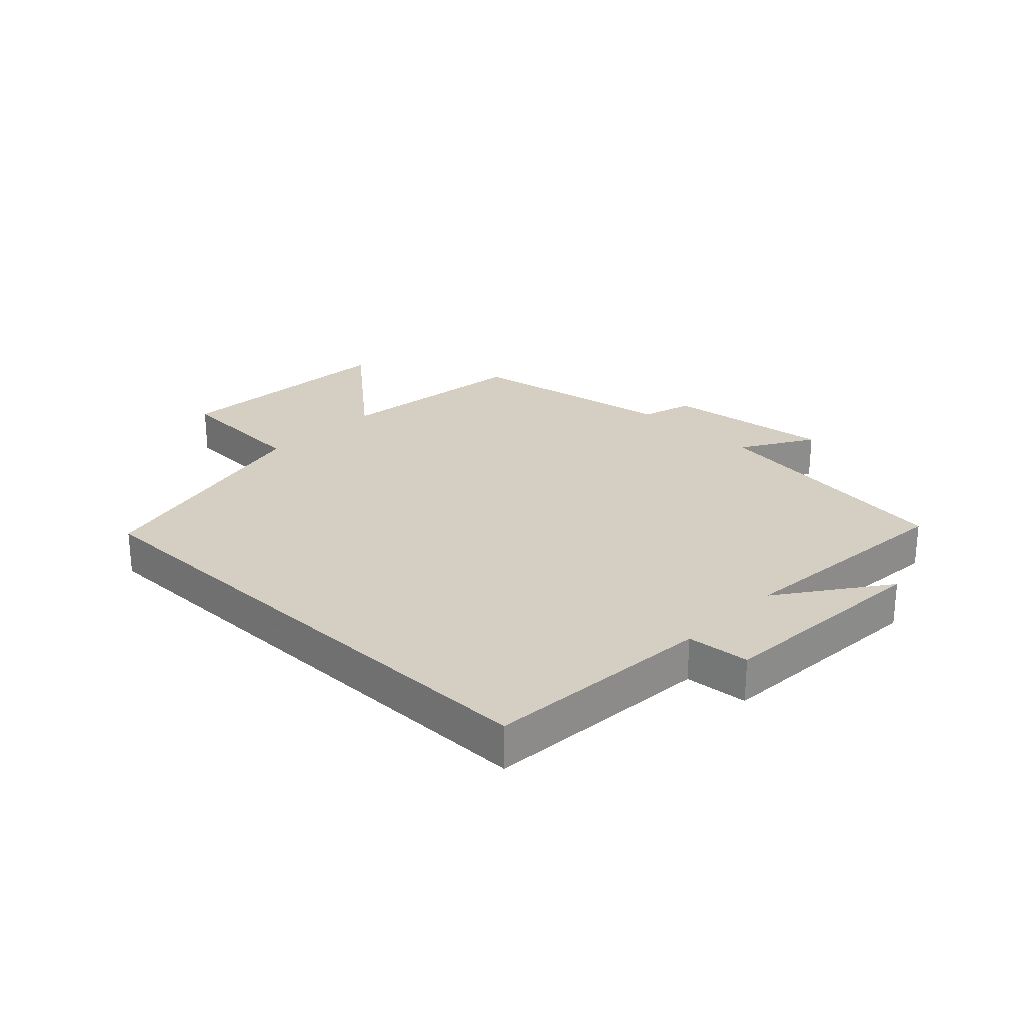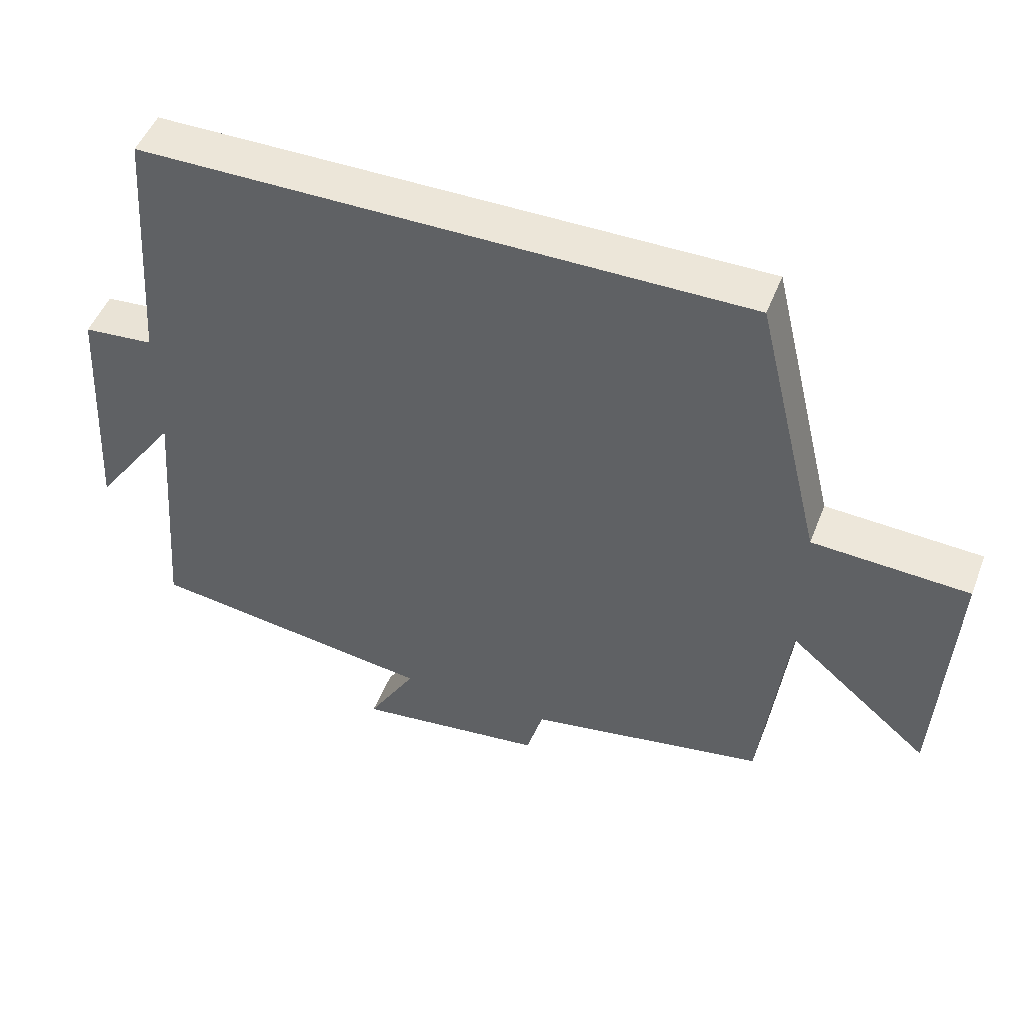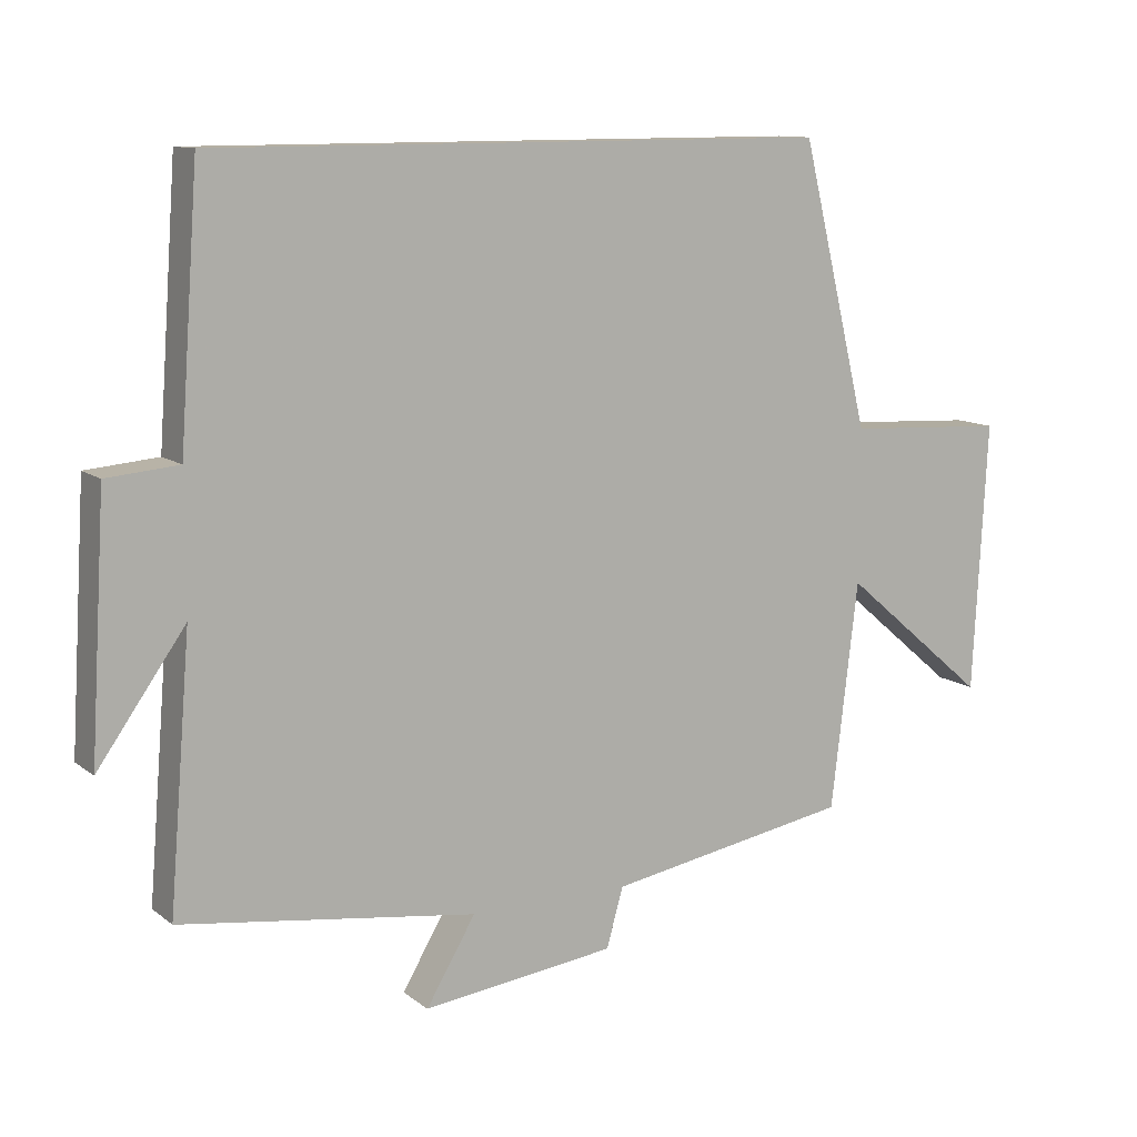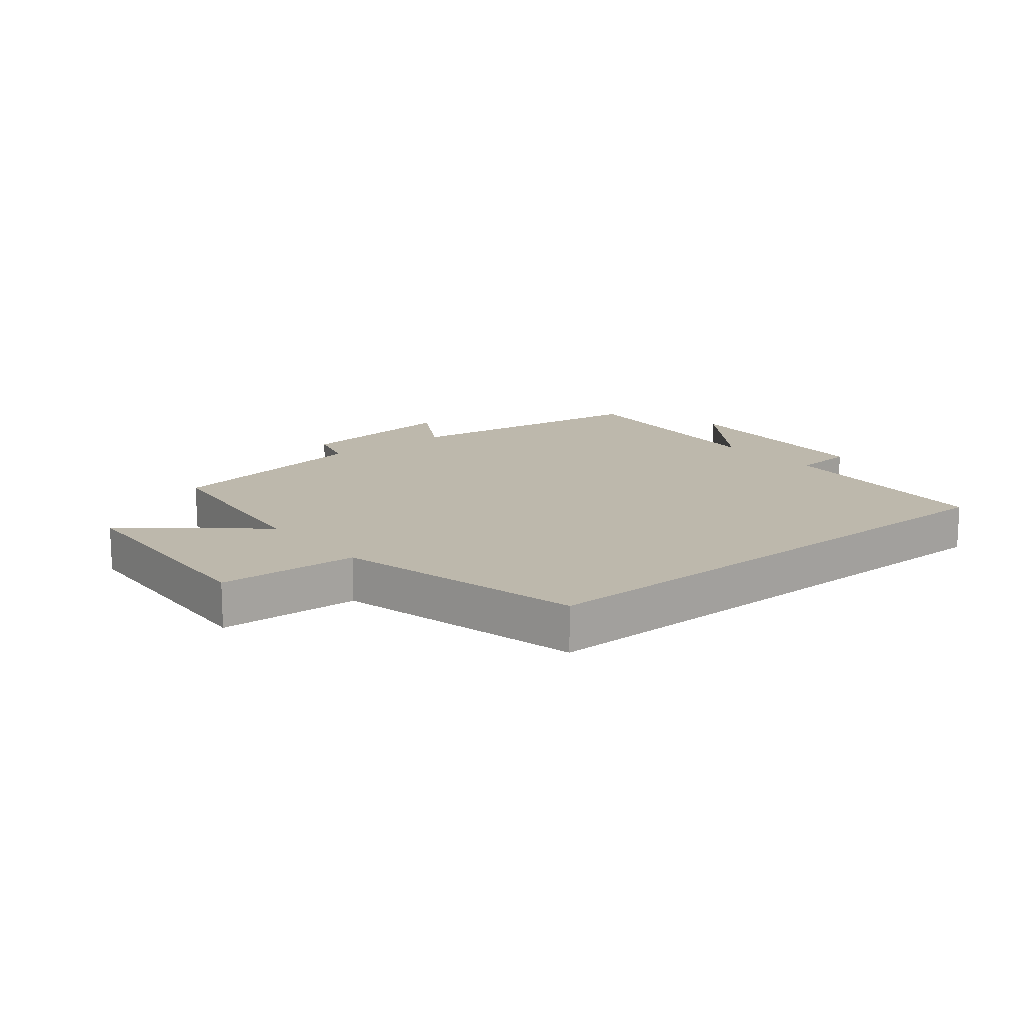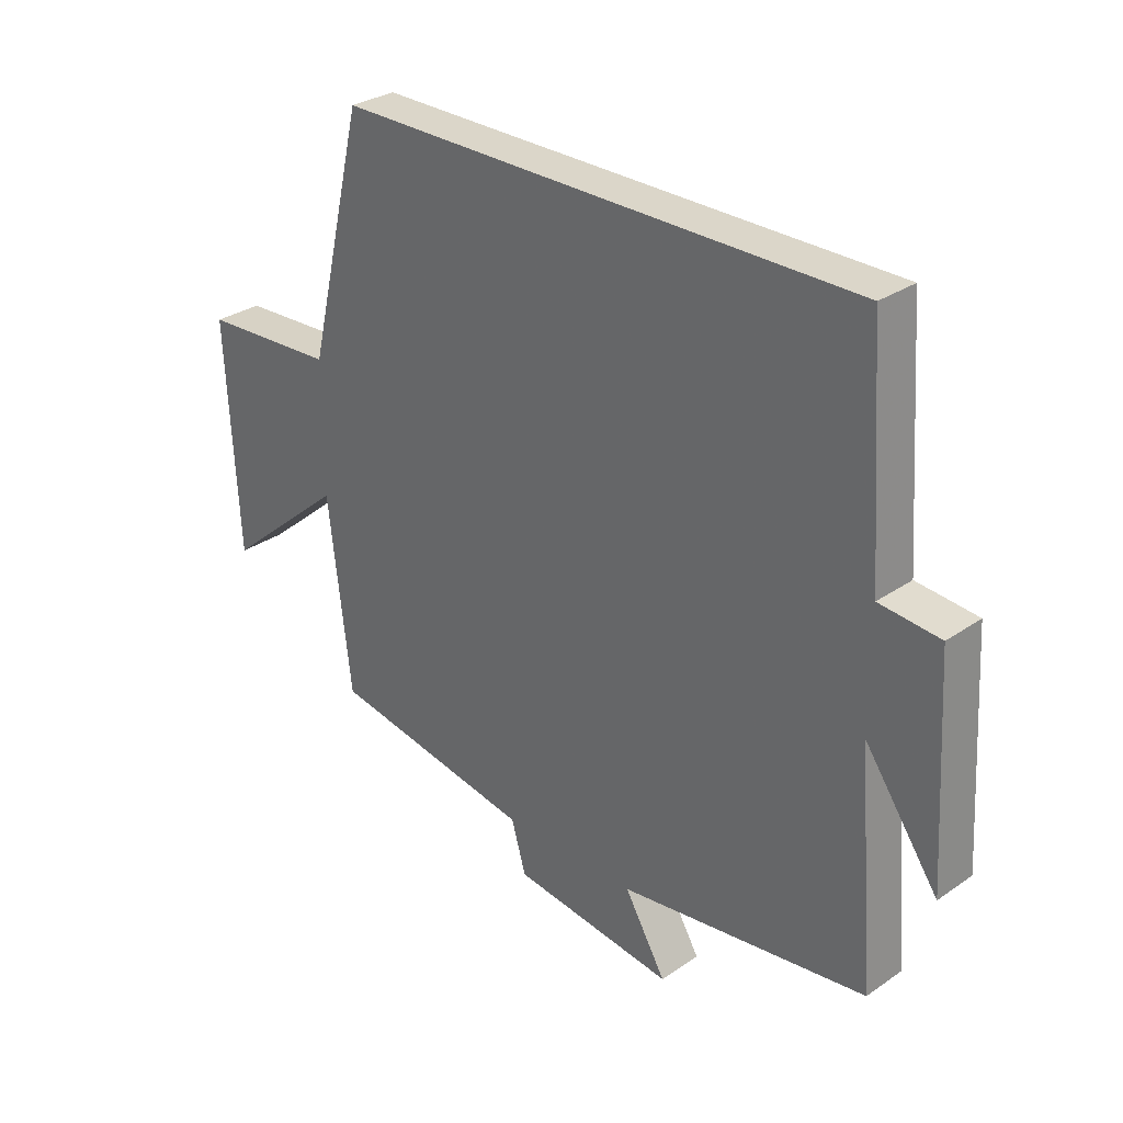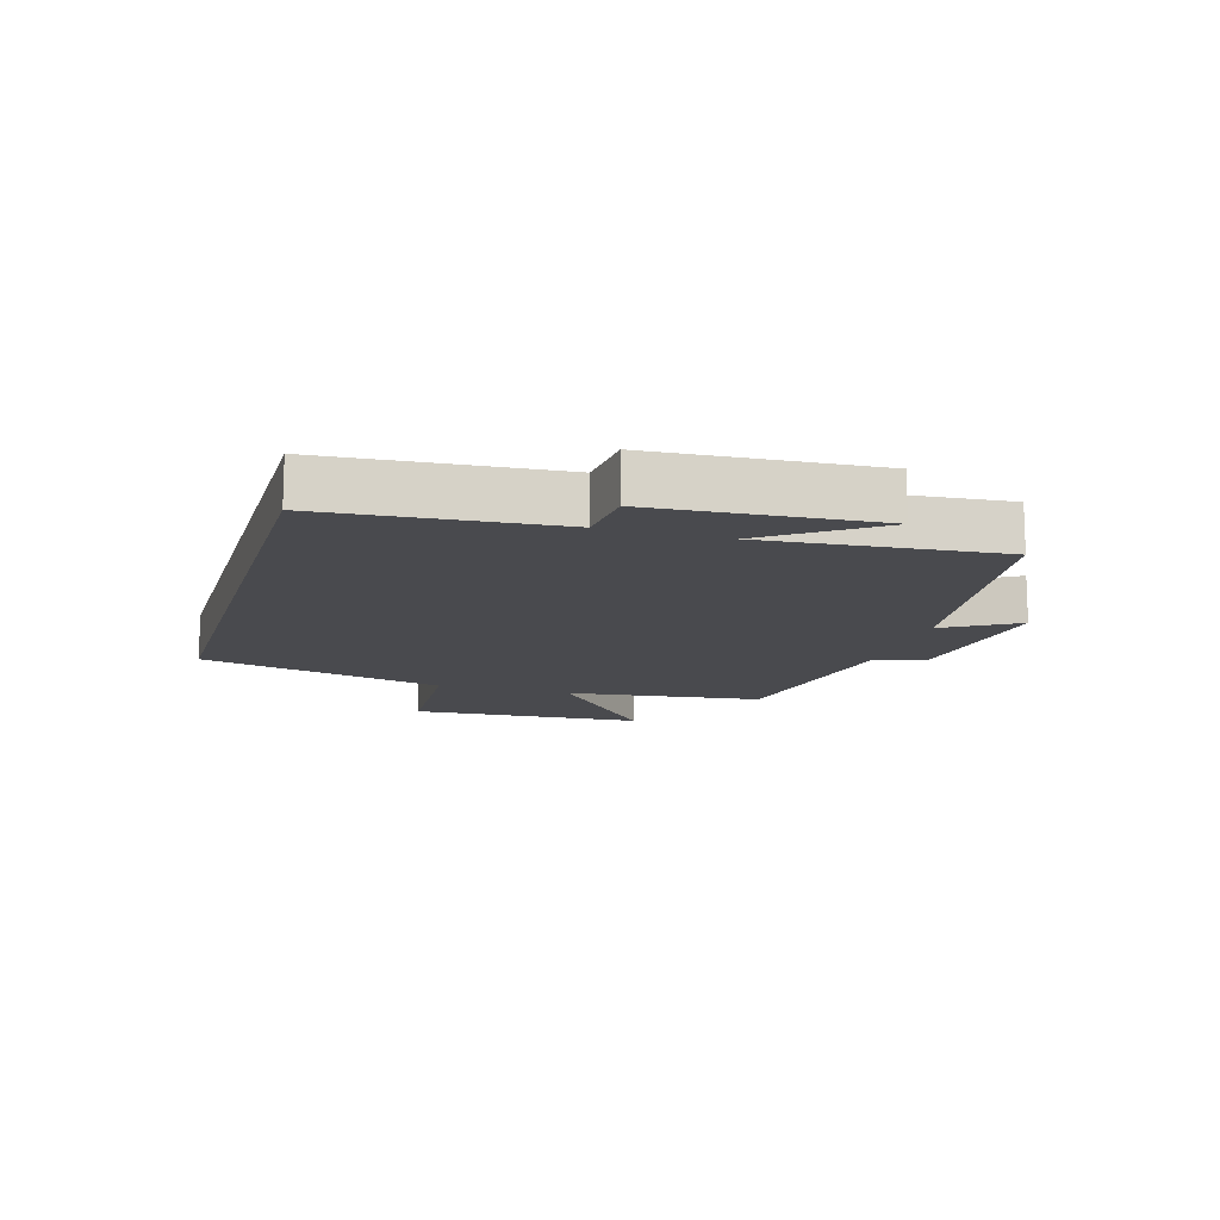
<metadata>
{"format":"obj","ext":"obj","renderer":"f3d","projection":"perspective","resolution":1024,"background":"white","views":[{"elev":25.4,"azim":44.0,"up":"+Y"},{"elev":49.0,"azim":-159.1,"up":"+Z"},{"elev":11.2,"azim":150.0,"up":"+Z"},{"elev":14.8,"azim":-39.3,"up":"+Y"},{"elev":30.1,"azim":45.1,"up":"+Z"},{"elev":-13.4,"azim":73.7,"up":"+Y"}]}
</metadata>
<code>
v 0.473 0.07 0.5
v 0.5 0.07 0.128
v 0.602 0.07 0.119
v 0.624 0.07 -0.239
v 0.5 0.07 -0.064
v 0.531 0.07 -0.442
v 0.112 0.07 -0.5
v 0.182 0.07 -0.618
v -0.092 0.07 -0.584
v -0.116 0.07 -0.5
v -0.462 0.07 -0.439
v -0.5 0.07 -0.118
v -0.707 0.07 -0.294
v -0.727 0.07 0.088
v -0.5 0.07 0.1
v -0.403 0.07 0.5
v 0.473 0 0.5
v 0.5 0 0.128
v 0.602 0 0.119
v 0.624 0 -0.239
v 0.5 0 -0.064
v 0.531 0 -0.442
v 0.112 0 -0.5
v 0.182 0 -0.618
v -0.092 0 -0.584
v -0.116 0 -0.5
v -0.462 0 -0.439
v -0.5 0 -0.118
v -0.707 0 -0.294
v -0.727 0 0.088
v -0.5 0 0.1
v -0.403 0 0.5
f 15 16 1 2
f 12 13 14 15
f 10 11 12 15
f 10 15 2 3
f 7 8 9 10
f 5 6 7 10
f 5 10 3
f 3 4 5
f 18 17 32 31
f 31 30 29 28
f 31 28 27 26
f 19 18 31 26
f 26 25 24 23
f 26 23 22 21
f 19 26 21
f 21 20 19
f 1 17 18 2
f 2 18 19 3
f 3 19 20 4
f 4 20 21 5
f 5 21 22 6
f 6 22 23 7
f 7 23 24 8
f 8 24 25 9
f 9 25 26 10
f 10 26 27 11
f 11 27 28 12
f 12 28 29 13
f 13 29 30 14
f 14 30 31 15
f 15 31 32 16
f 16 32 17 1

</code>
